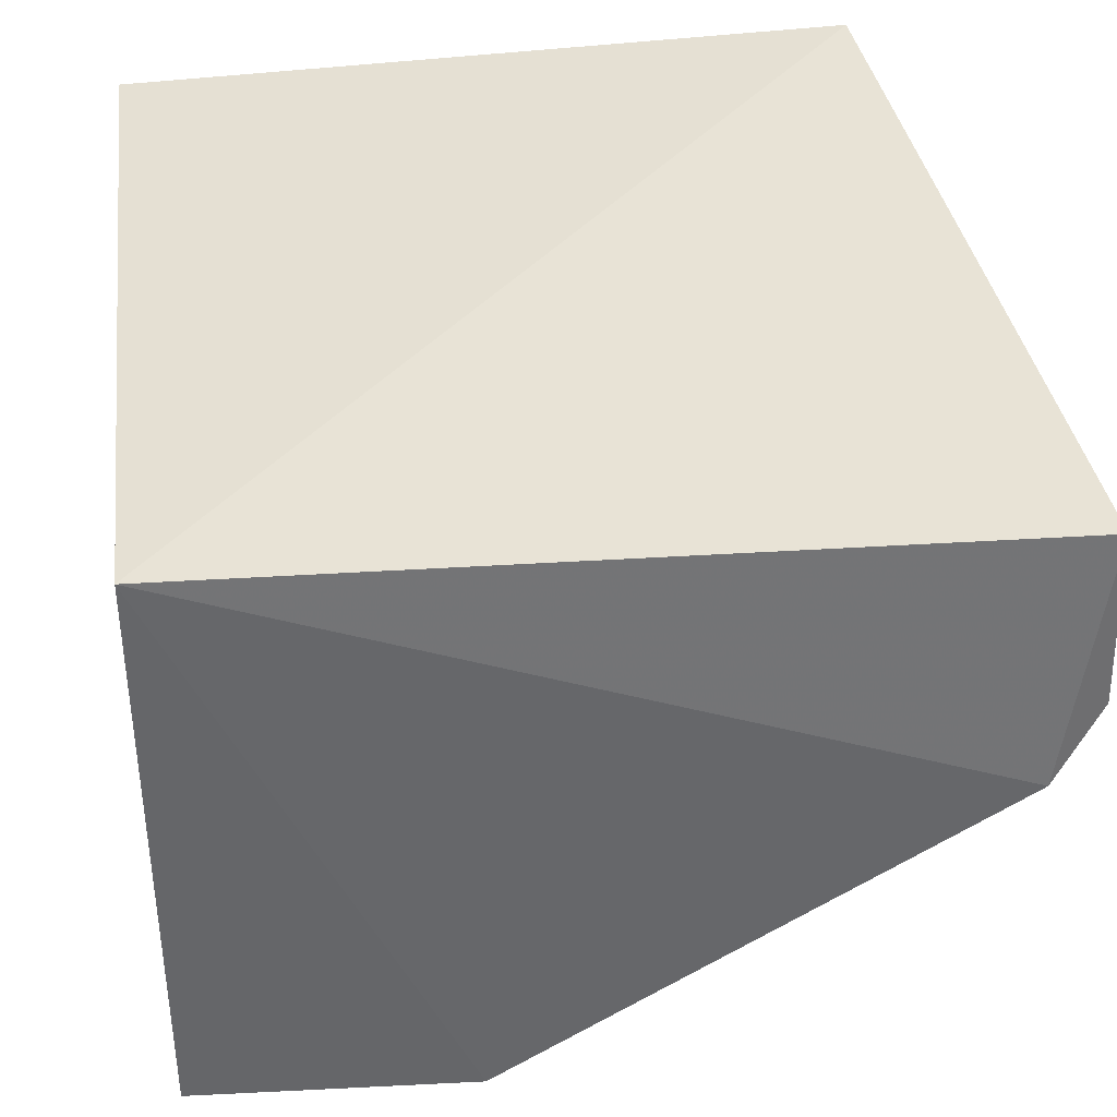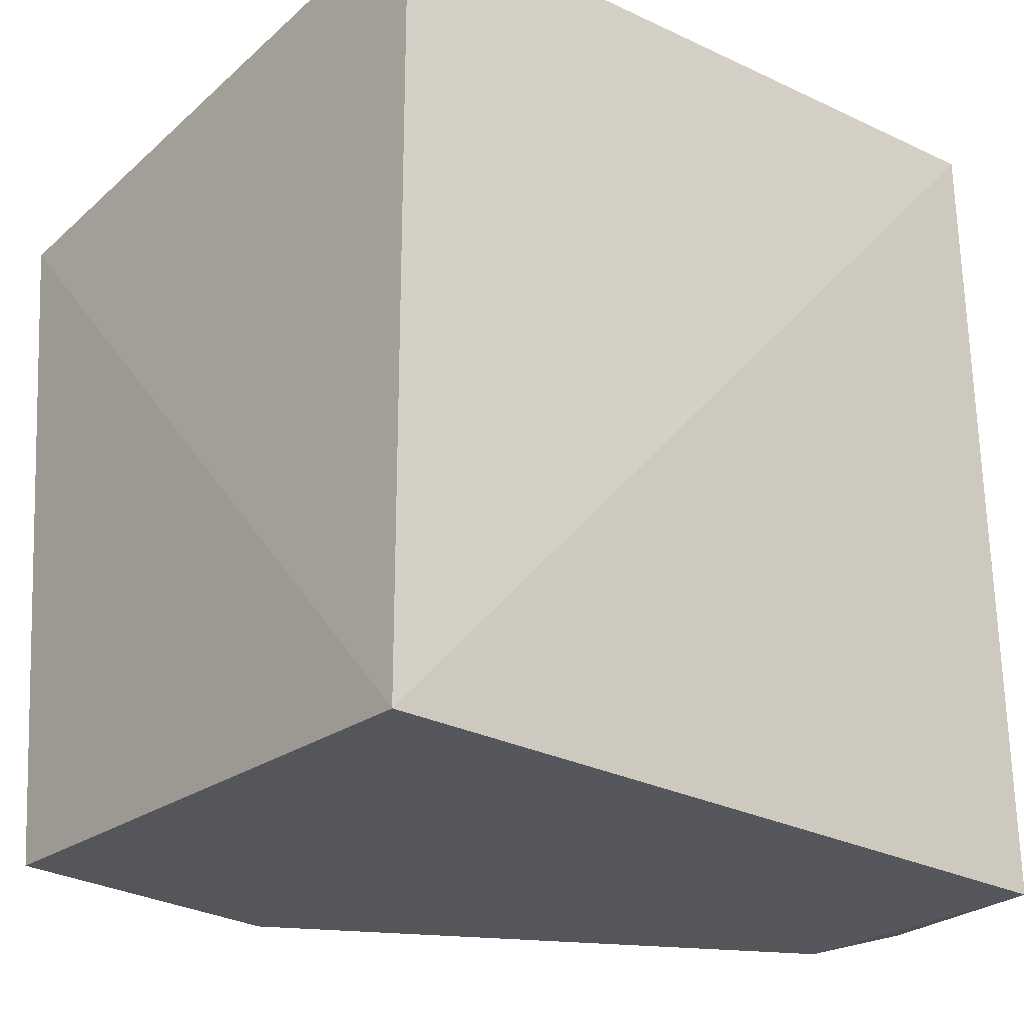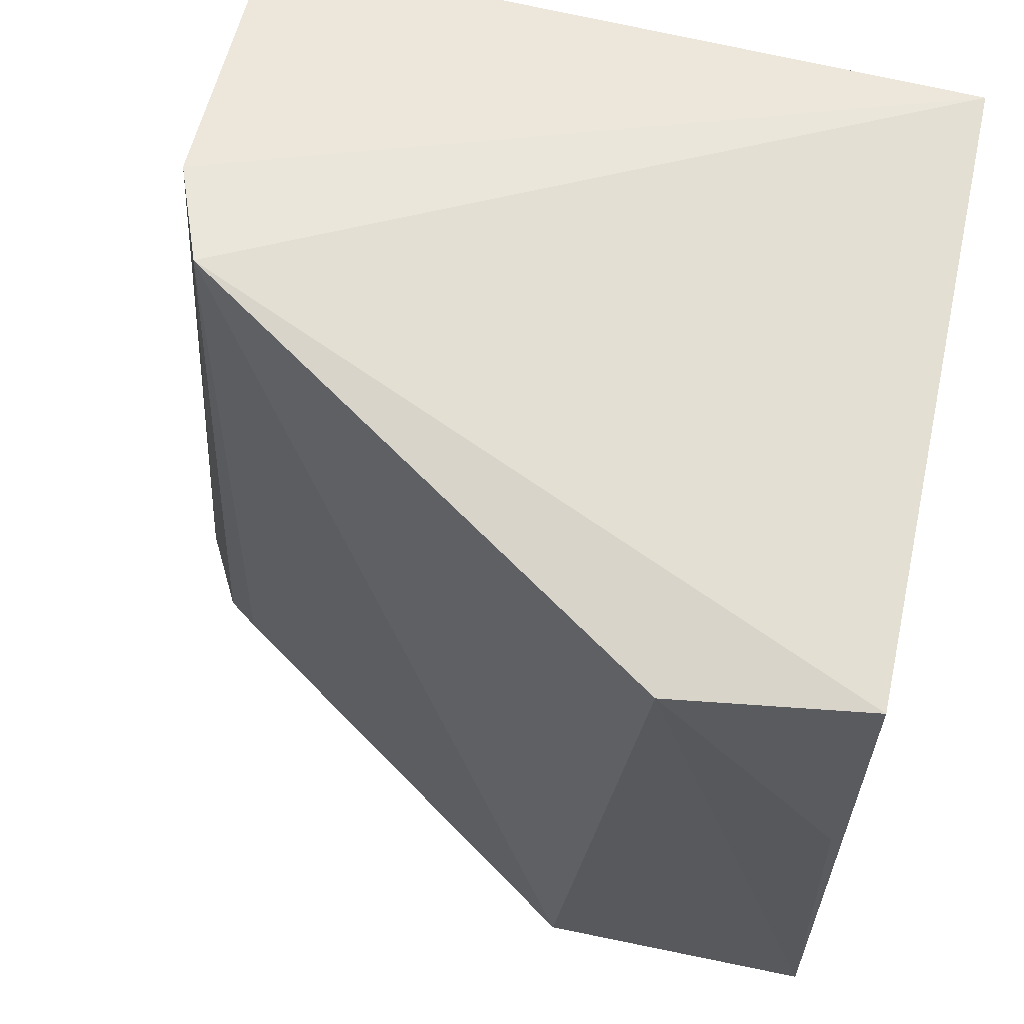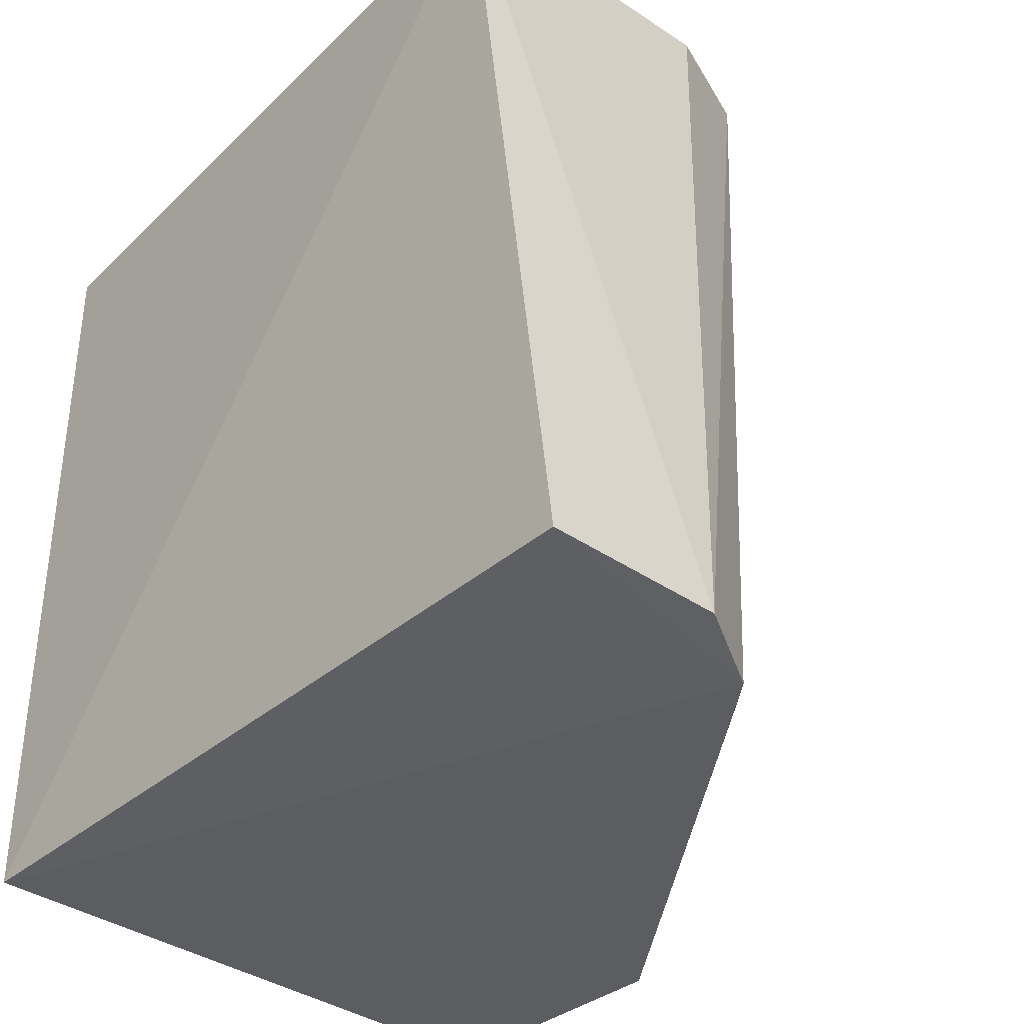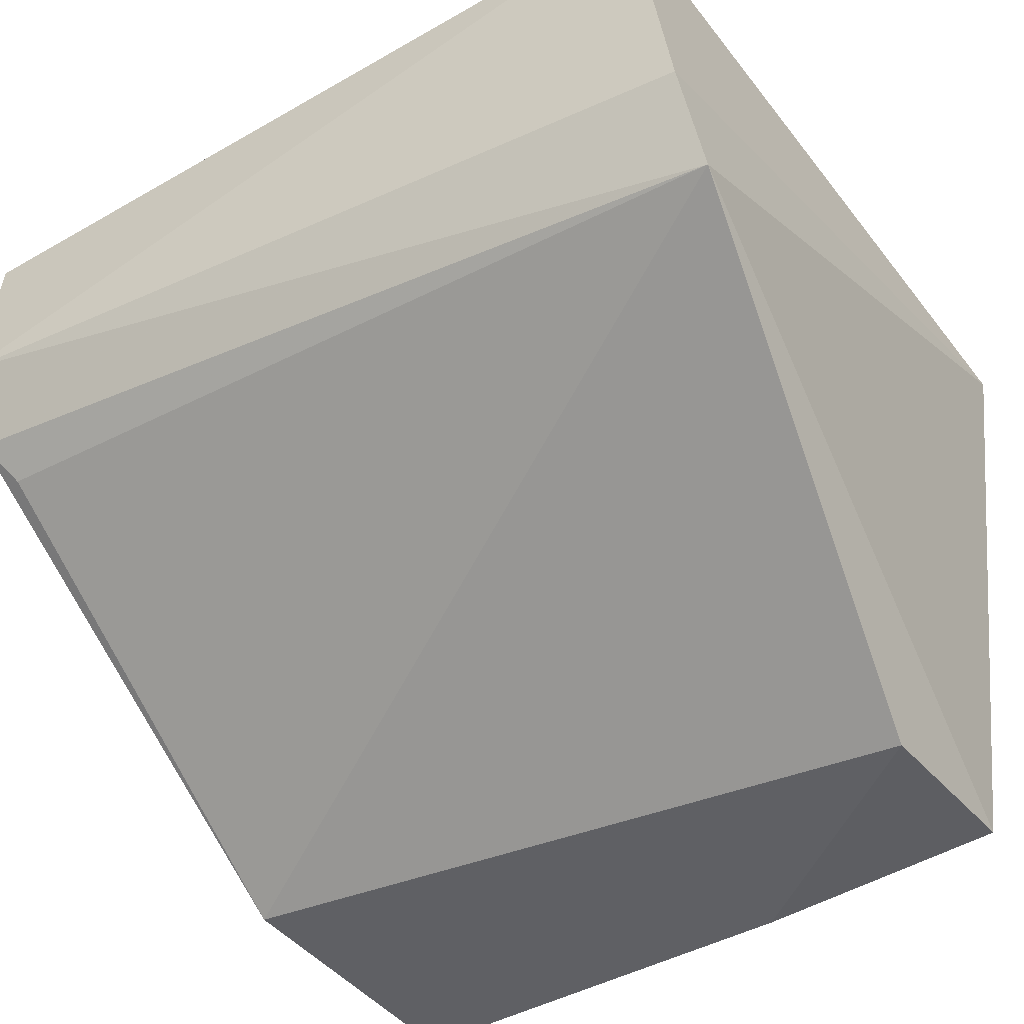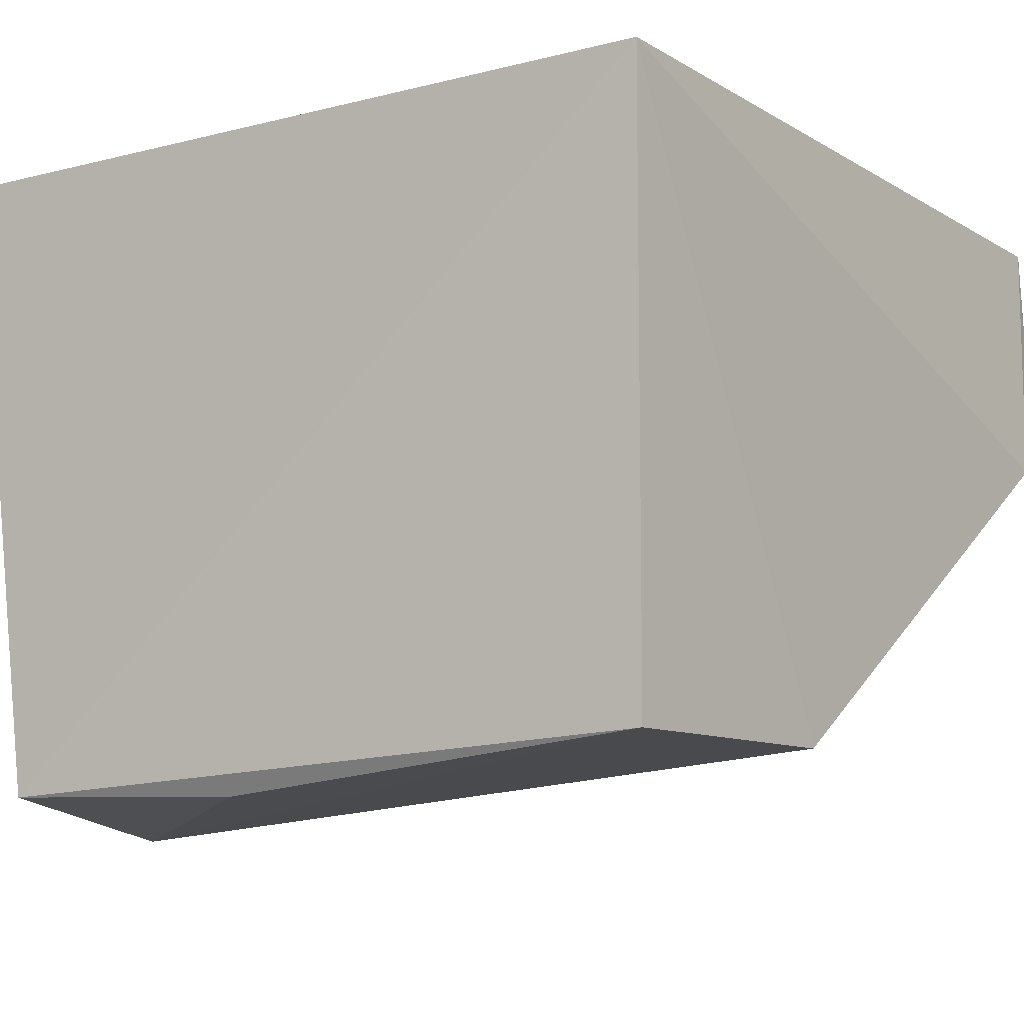
<metadata>
{"format":"obj","ext":"obj","renderer":"f3d","projection":"perspective","resolution":1024,"background":"white","views":[{"elev":38.5,"azim":173.1,"up":"+Y"},{"elev":-23.9,"azim":140.6,"up":"+Z"},{"elev":57.2,"azim":14.0,"up":"+Z"},{"elev":-37.6,"azim":-130.7,"up":"+Z"},{"elev":-49.4,"azim":-53.9,"up":"+Y"},{"elev":-9.6,"azim":124.1,"up":"+Y"}]}
</metadata>
<code>
v 0.01112 0.003714 0.1373
v 0.01284 -0.04857 0.1288
v 0.01112 0.003714 0.0717
v -0.05491 0.002397 0.07064
v -0.04806 -0.02032 0.1394
v -0.01164 -0.04558 0.07047
v -0.0494 0.00552 0.137
v -0.04442 -0.02894 0.1394
v 0.01112 -0.04548 0.0717
v -0.05145 -0.01848 0.06913
v -0.05524 -0.012 0.07012
v -0.003486 -0.05155 0.1292
v -0.04823 -0.02132 0.07067
v 0.01116 -0.04907 0.1081
f 1 2 3
f 7 1 3
f 7 3 4
f 7 5 1
f 8 2 1
f 8 1 5
f 9 6 3
f 9 3 2
f 10 4 3
f 10 3 6
f 11 7 4
f 11 5 7
f 11 4 10
f 11 10 8
f 11 8 5
f 12 8 6
f 12 2 8
f 12 6 9
f 13 10 6
f 13 6 8
f 13 8 10
f 14 12 9
f 14 9 2
f 14 2 12

</code>
